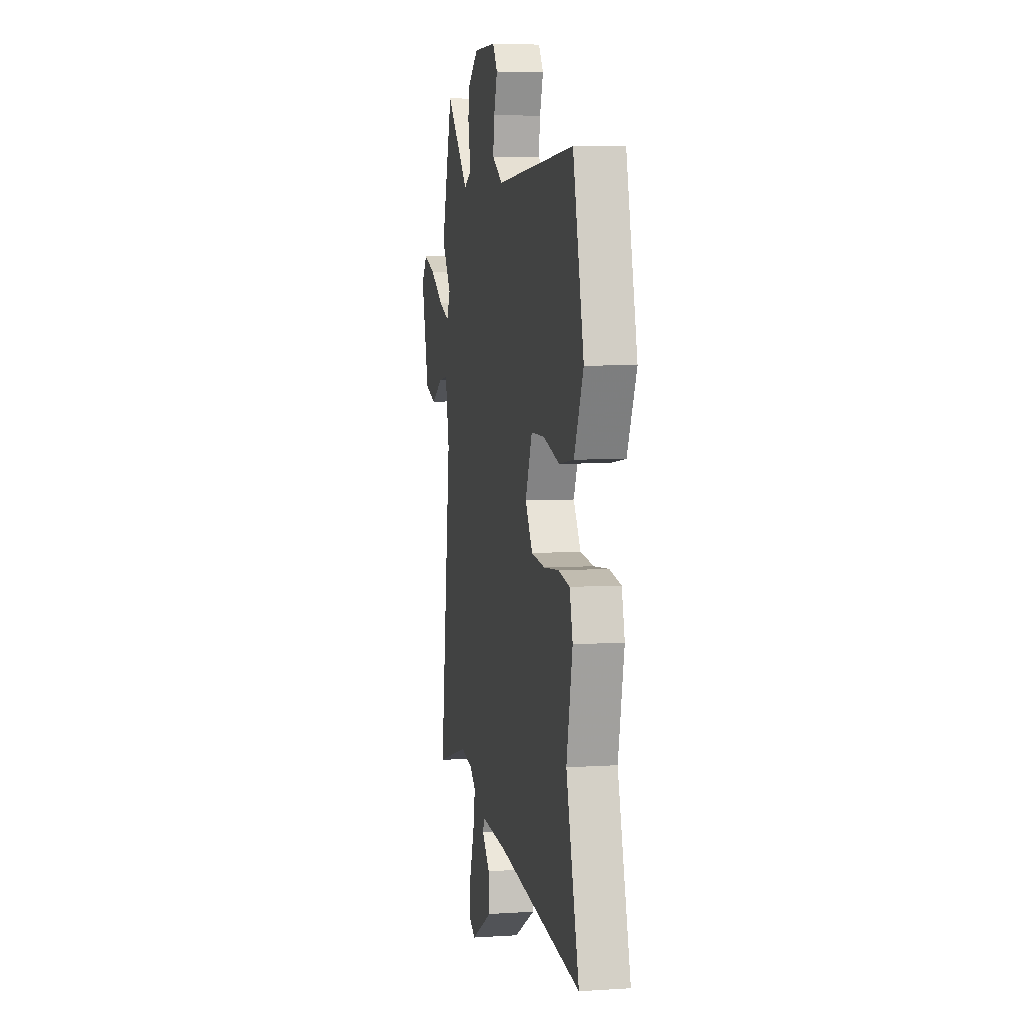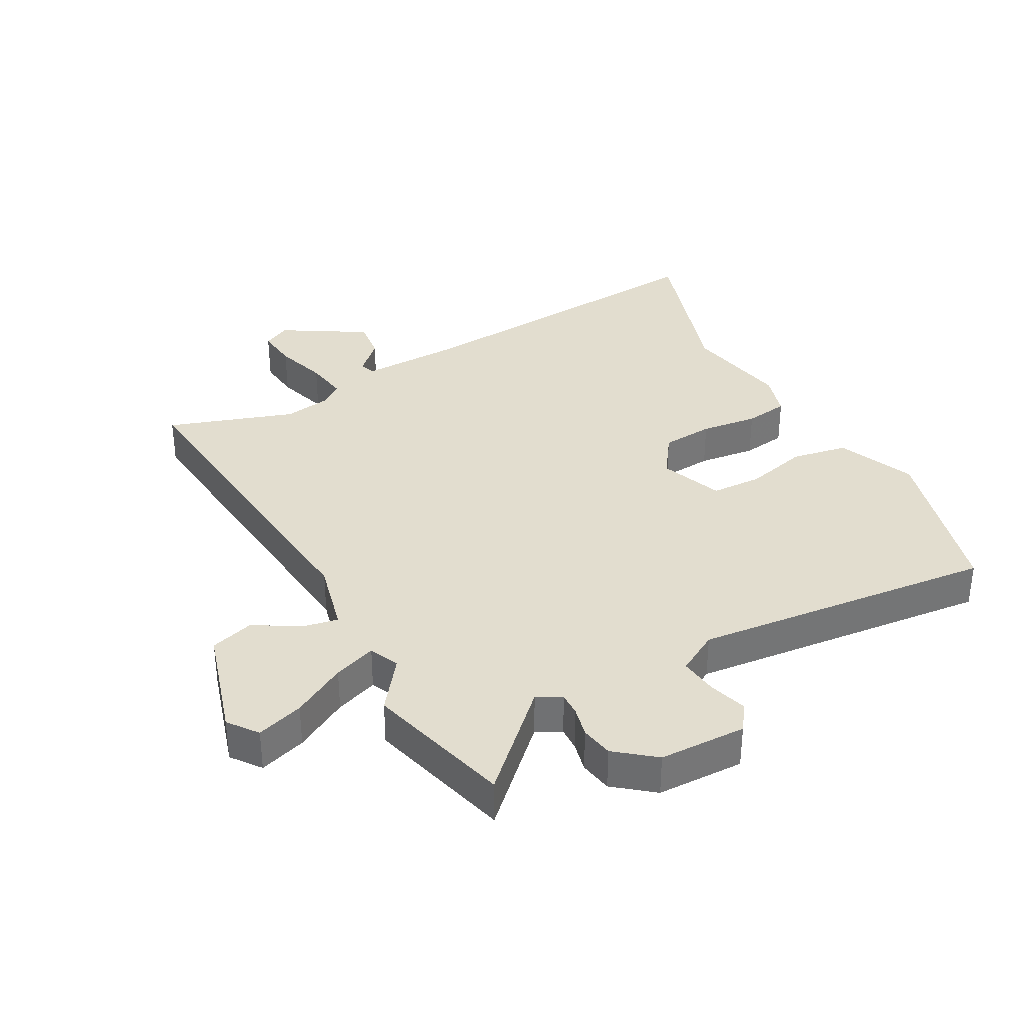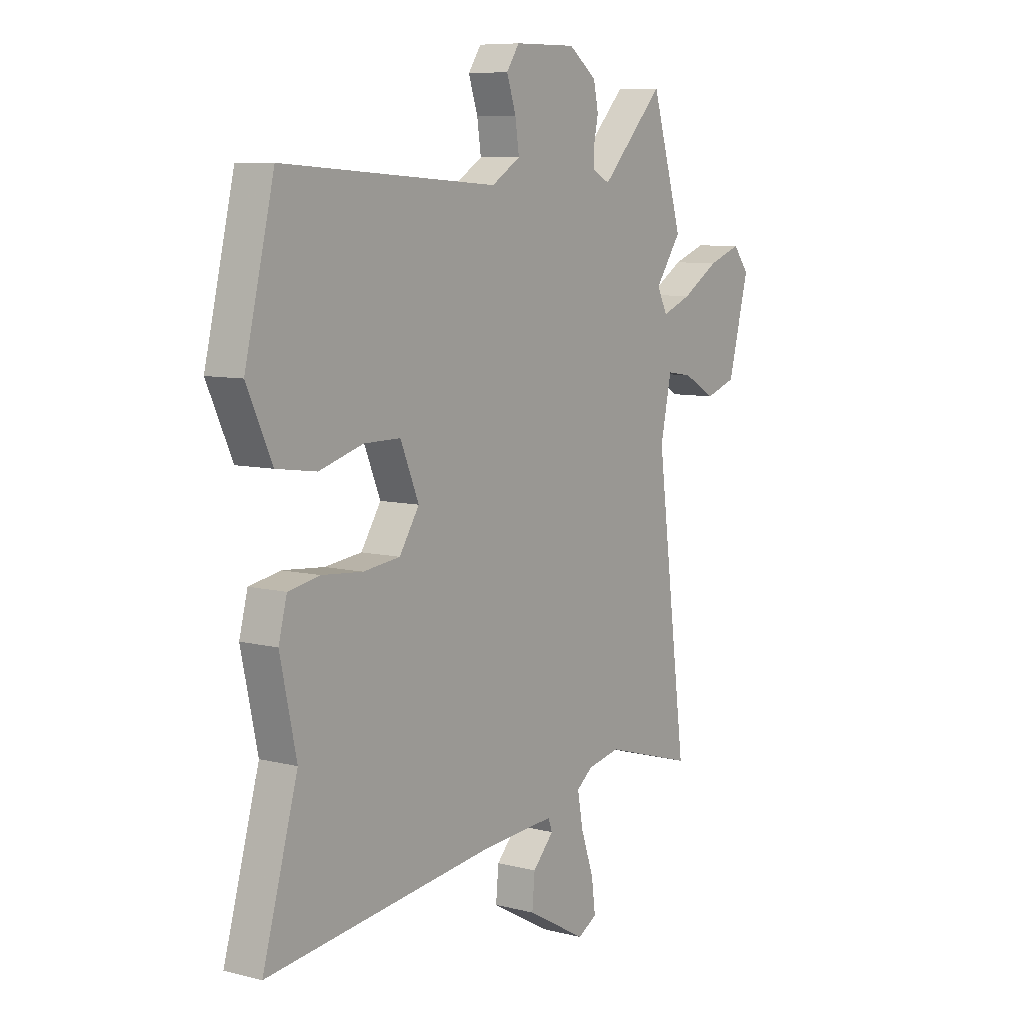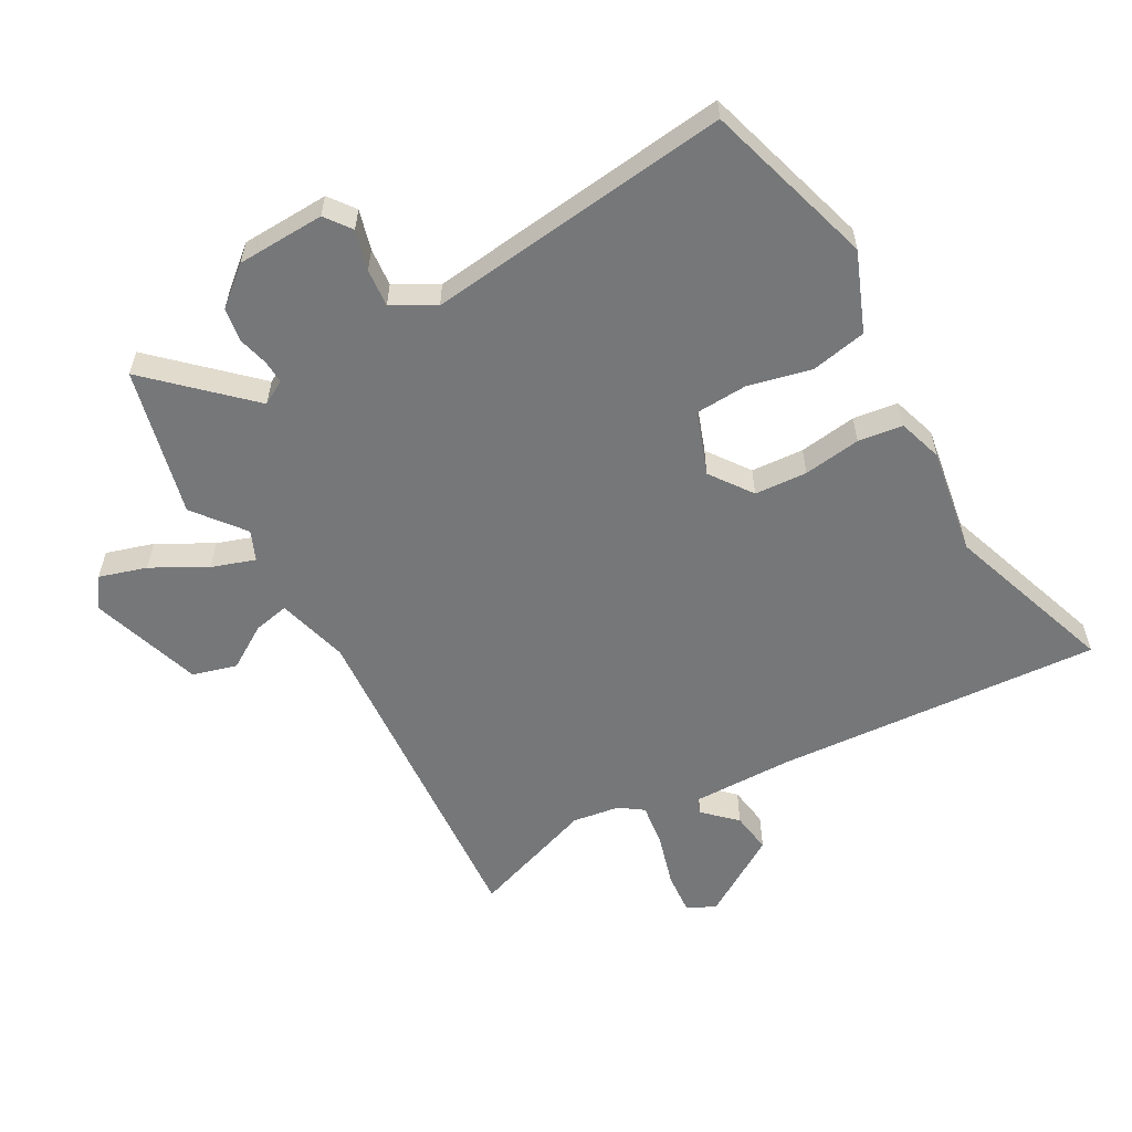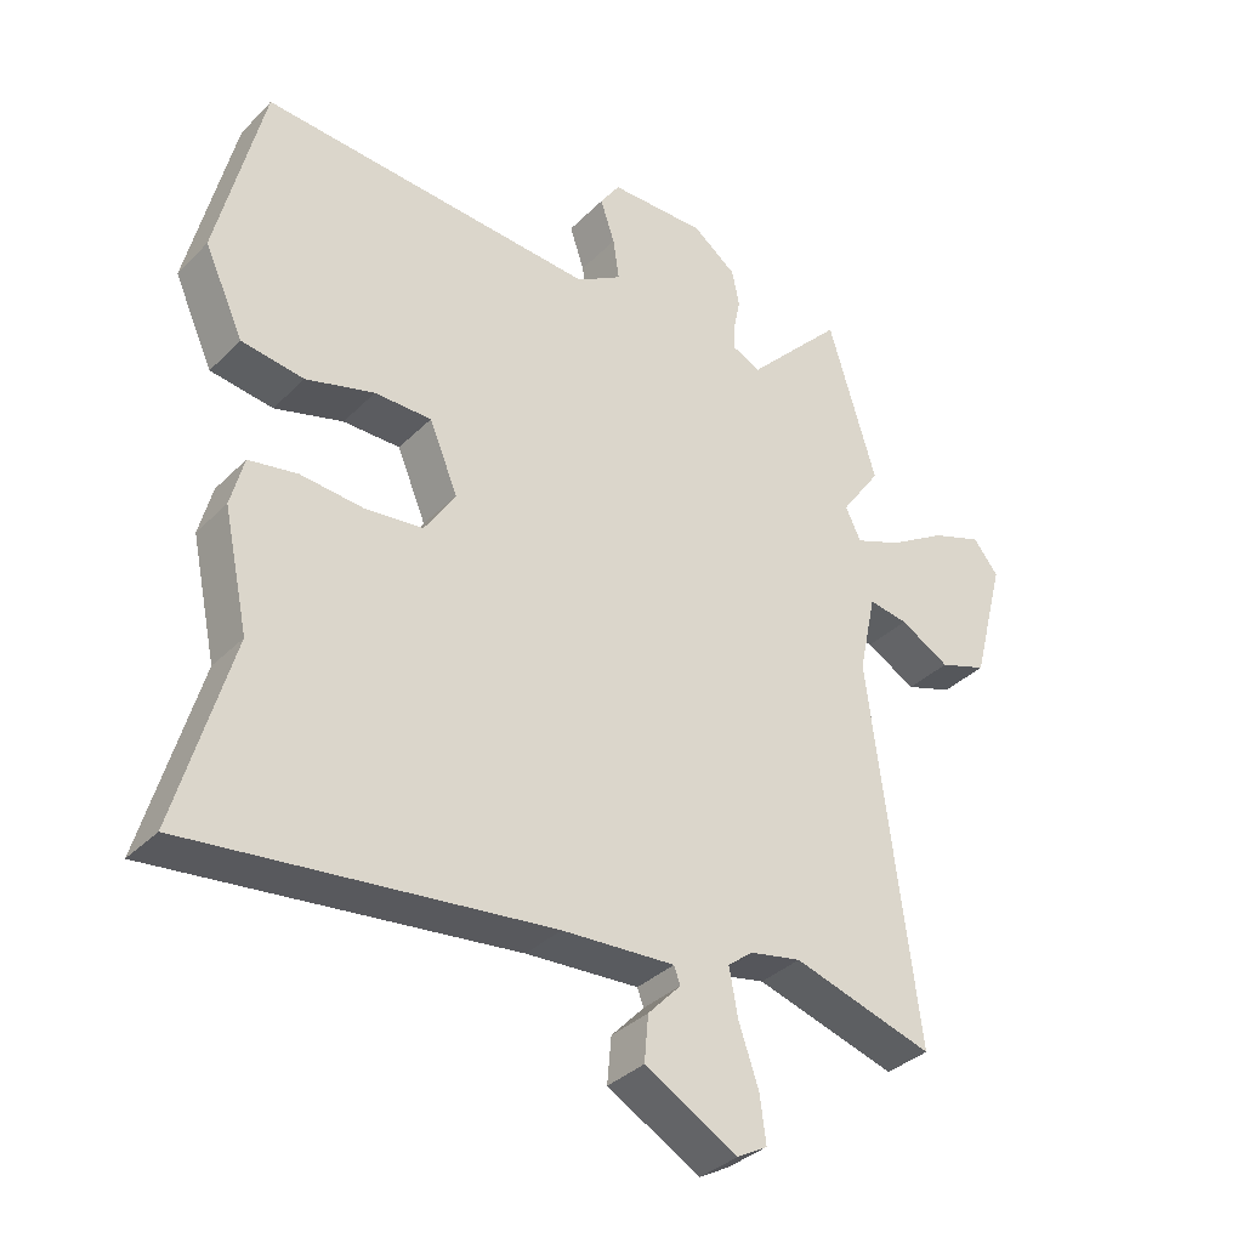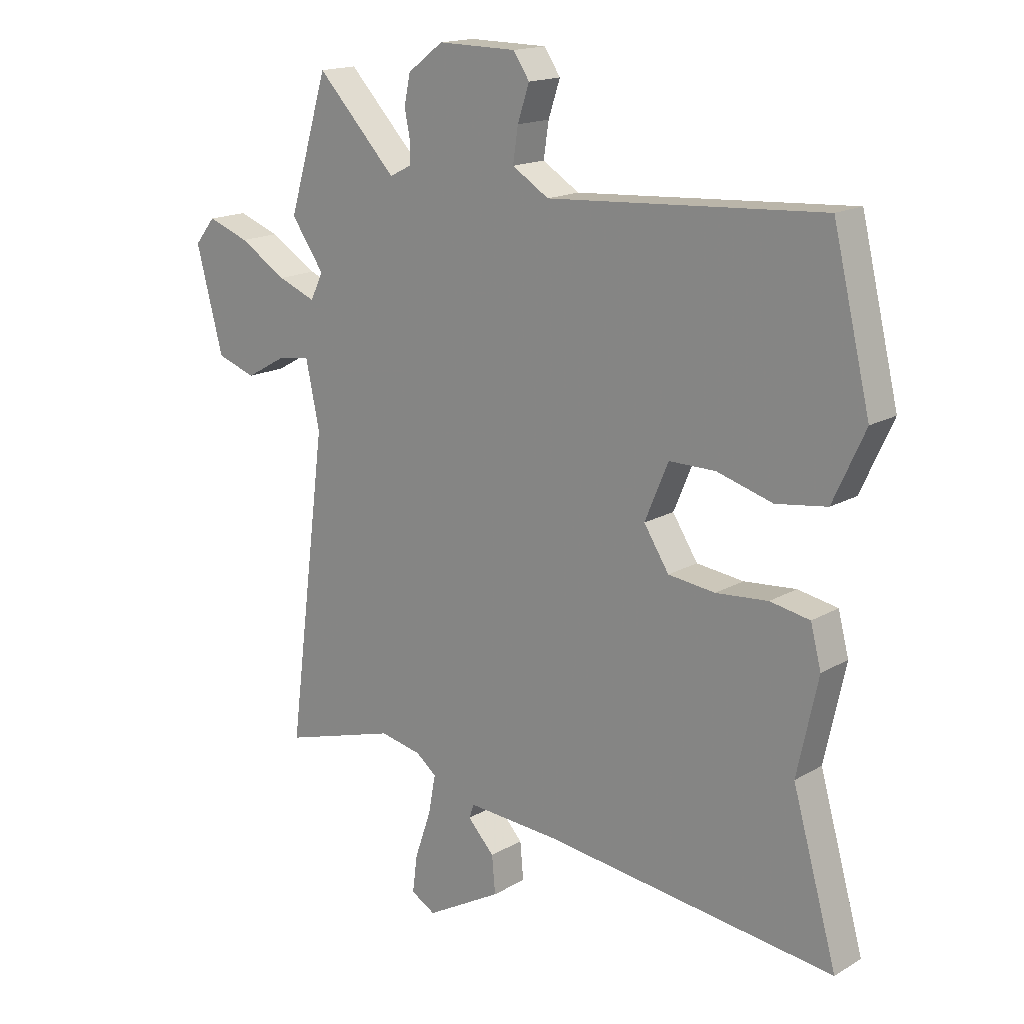
<metadata>
{"format":"obj","ext":"obj","renderer":"f3d","projection":"perspective","resolution":1024,"background":"white","views":[{"elev":6.0,"azim":79.0,"up":"+Z"},{"elev":34.9,"azim":-26.6,"up":"+Y"},{"elev":8.1,"azim":125.1,"up":"+Z"},{"elev":-57.1,"azim":32.2,"up":"+Y"},{"elev":-35.2,"azim":142.3,"up":"+Z"},{"elev":16.5,"azim":40.5,"up":"+Z"}]}
</metadata>
<code>
v -0.356 0.07 -0.457
v -0.562 0.07 -0.518
v -0.491 0.07 0.034
v -0.516 0.07 0.152
v -0.574 0.07 0.143
v -0.647 0.07 0.102
v -0.717 0.07 0.126
v -0.765 0.07 0.309
v -0.728 0.07 0.355
v -0.653 0.07 0.328
v -0.568 0.07 0.276
v -0.5 0.07 0.249
v -0.477 0.07 0.296
v -0.536 0.07 0.38
v -0.465 0.07 0.615
v -0.322 0.07 0.465
v -0.282 0.07 0.485
v -0.282 0.07 0.523
v -0.292 0.07 0.572
v -0.281 0.07 0.625
v -0.217 0.07 0.673
v -0.076 0.07 0.671
v -0.047 0.07 0.628
v -0.068 0.07 0.565
v -0.077 0.07 0.504
v -0.011 0.07 0.463
v 0.48 0.07 0.495
v 0.547 0.07 0.217
v 0.49 0.07 0.093
v 0.399 0.07 0.08
v 0.299 0.07 0.109
v 0.216 0.07 0.109
v 0.174 0.07 0.009
v 0.219 0.07 -0.061
v 0.303 0.07 -0.071
v 0.396 0.07 -0.063
v 0.467 0.07 -0.076
v 0.486 0.07 -0.149
v 0.449 0.07 -0.32
v 0.529 0.07 -0.601
v 0.005 0.07 -0.539
v -0.16 0.07 -0.529
v -0.169 0.07 -0.554
v -0.121 0.07 -0.605
v -0.115 0.07 -0.672
v -0.251 0.07 -0.748
v -0.295 0.07 -0.723
v -0.286 0.07 -0.655
v -0.257 0.07 -0.571
v -0.244 0.07 -0.501
v -0.281 0.07 -0.472
v -0.356 0 -0.457
v -0.562 0 -0.518
v -0.491 0 0.034
v -0.516 0 0.152
v -0.574 0 0.143
v -0.647 0 0.102
v -0.717 0 0.126
v -0.765 0 0.309
v -0.728 0 0.355
v -0.653 0 0.328
v -0.568 0 0.276
v -0.5 0 0.249
v -0.477 0 0.296
v -0.536 0 0.38
v -0.465 0 0.615
v -0.322 0 0.465
v -0.282 0 0.485
v -0.282 0 0.523
v -0.292 0 0.572
v -0.281 0 0.625
v -0.217 0 0.673
v -0.076 0 0.671
v -0.047 0 0.628
v -0.068 0 0.565
v -0.077 0 0.504
v -0.011 0 0.463
v 0.48 0 0.495
v 0.547 0 0.217
v 0.49 0 0.093
v 0.399 0 0.08
v 0.299 0 0.109
v 0.216 0 0.109
v 0.174 0 0.009
v 0.219 0 -0.061
v 0.303 0 -0.071
v 0.396 0 -0.063
v 0.467 0 -0.076
v 0.486 0 -0.149
v 0.449 0 -0.32
v 0.529 0 -0.601
v 0.005 0 -0.539
v -0.16 0 -0.529
v -0.169 0 -0.554
v -0.121 0 -0.605
v -0.115 0 -0.672
v -0.251 0 -0.748
v -0.295 0 -0.723
v -0.286 0 -0.655
v -0.257 0 -0.571
v -0.244 0 -0.501
v -0.281 0 -0.472
f 47 48 49
f 46 47 49
f 45 46 49
f 44 45 49
f 43 44 49
f 42 43 49 50
f 41 42 50 51
f 39 40 41 51
f 39 51 1
f 38 39 1
f 37 38 1
f 36 37 1
f 35 36 1
f 29 30 31
f 28 29 31
f 27 28 31
f 26 27 31
f 25 26 31 32
f 22 23 24
f 21 22 24
f 20 21 24
f 19 20 24
f 18 19 24
f 17 18 24 25
f 25 32 33
f 17 25 33
f 16 17 33
f 13 14 15 16
f 9 10 11
f 8 9 11
f 7 8 11
f 6 7 11
f 5 6 11
f 4 5 11 12
f 16 33 34
f 13 16 34
f 12 13 34
f 4 12 34
f 3 4 34
f 1 2 3 34
f 1 34 35
f 100 99 98
f 100 98 97
f 100 97 96
f 100 96 95
f 100 95 94
f 101 100 94 93
f 102 101 93 92
f 102 92 91 90
f 52 102 90
f 52 90 89
f 52 89 88
f 52 88 87
f 52 87 86
f 82 81 80
f 82 80 79
f 82 79 78
f 82 78 77
f 83 82 77 76
f 75 74 73
f 75 73 72
f 75 72 71
f 75 71 70
f 75 70 69
f 76 75 69 68
f 84 83 76
f 84 76 68
f 84 68 67
f 67 66 65 64
f 62 61 60
f 62 60 59
f 62 59 58
f 62 58 57
f 62 57 56
f 63 62 56 55
f 85 84 67
f 85 67 64
f 85 64 63
f 85 63 55
f 85 55 54
f 85 54 53 52
f 86 85 52
f 1 52 53 2
f 2 53 54 3
f 3 54 55 4
f 4 55 56 5
f 5 56 57 6
f 6 57 58 7
f 7 58 59 8
f 8 59 60 9
f 9 60 61 10
f 10 61 62 11
f 11 62 63 12
f 12 63 64 13
f 13 64 65 14
f 14 65 66 15
f 15 66 67 16
f 16 67 68 17
f 17 68 69 18
f 18 69 70 19
f 19 70 71 20
f 20 71 72 21
f 21 72 73 22
f 22 73 74 23
f 23 74 75 24
f 24 75 76 25
f 25 76 77 26
f 26 77 78 27
f 27 78 79 28
f 28 79 80 29
f 29 80 81 30
f 30 81 82 31
f 31 82 83 32
f 32 83 84 33
f 33 84 85 34
f 34 85 86 35
f 35 86 87 36
f 36 87 88 37
f 37 88 89 38
f 38 89 90 39
f 39 90 91 40
f 40 91 92 41
f 41 92 93 42
f 42 93 94 43
f 43 94 95 44
f 44 95 96 45
f 45 96 97 46
f 46 97 98 47
f 47 98 99 48
f 48 99 100 49
f 49 100 101 50
f 50 101 102 51
f 51 102 52 1

</code>
